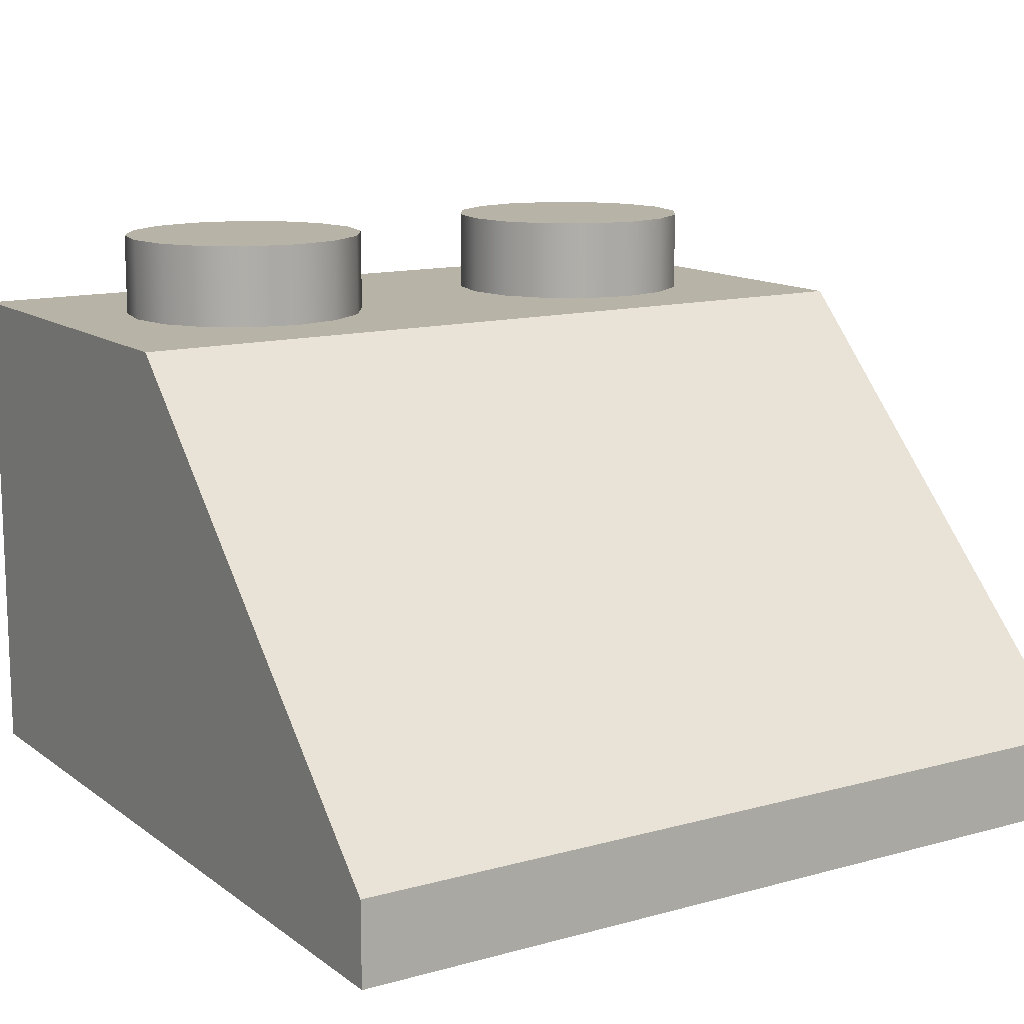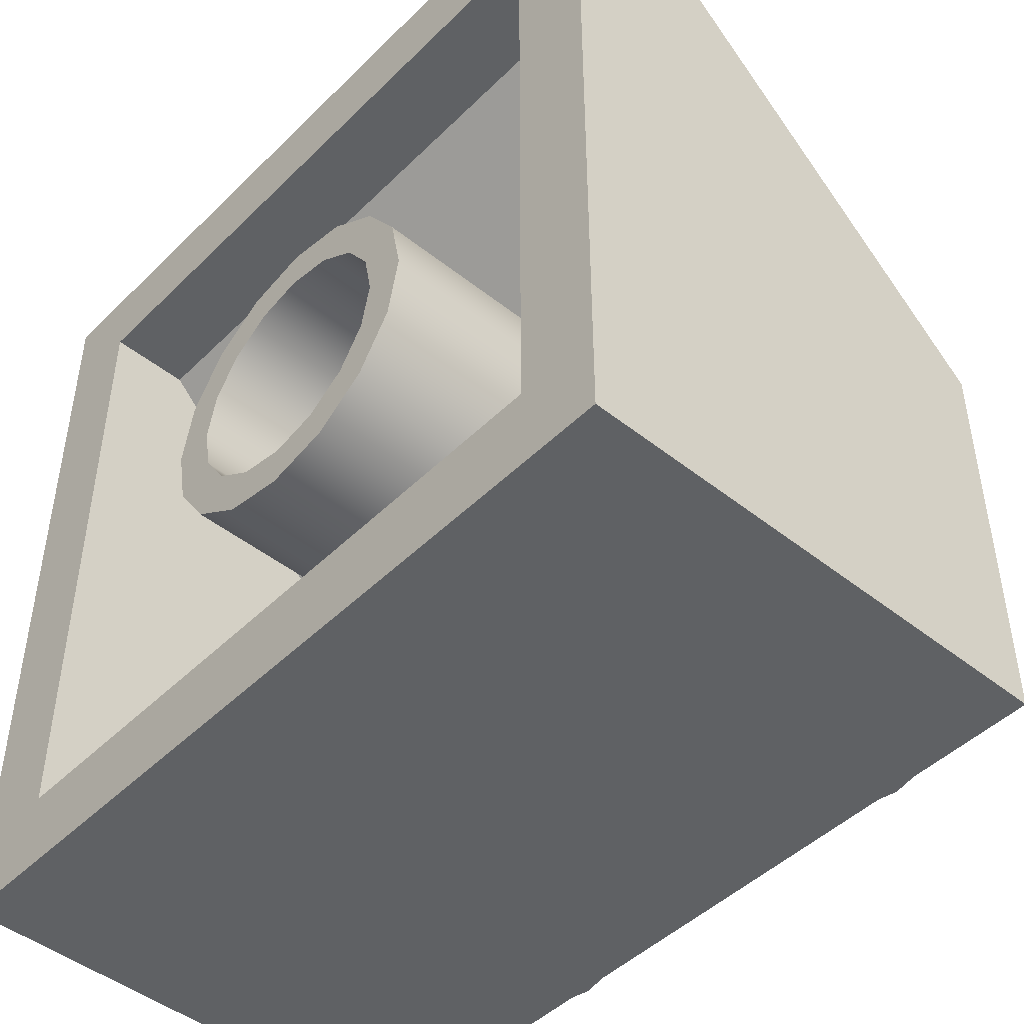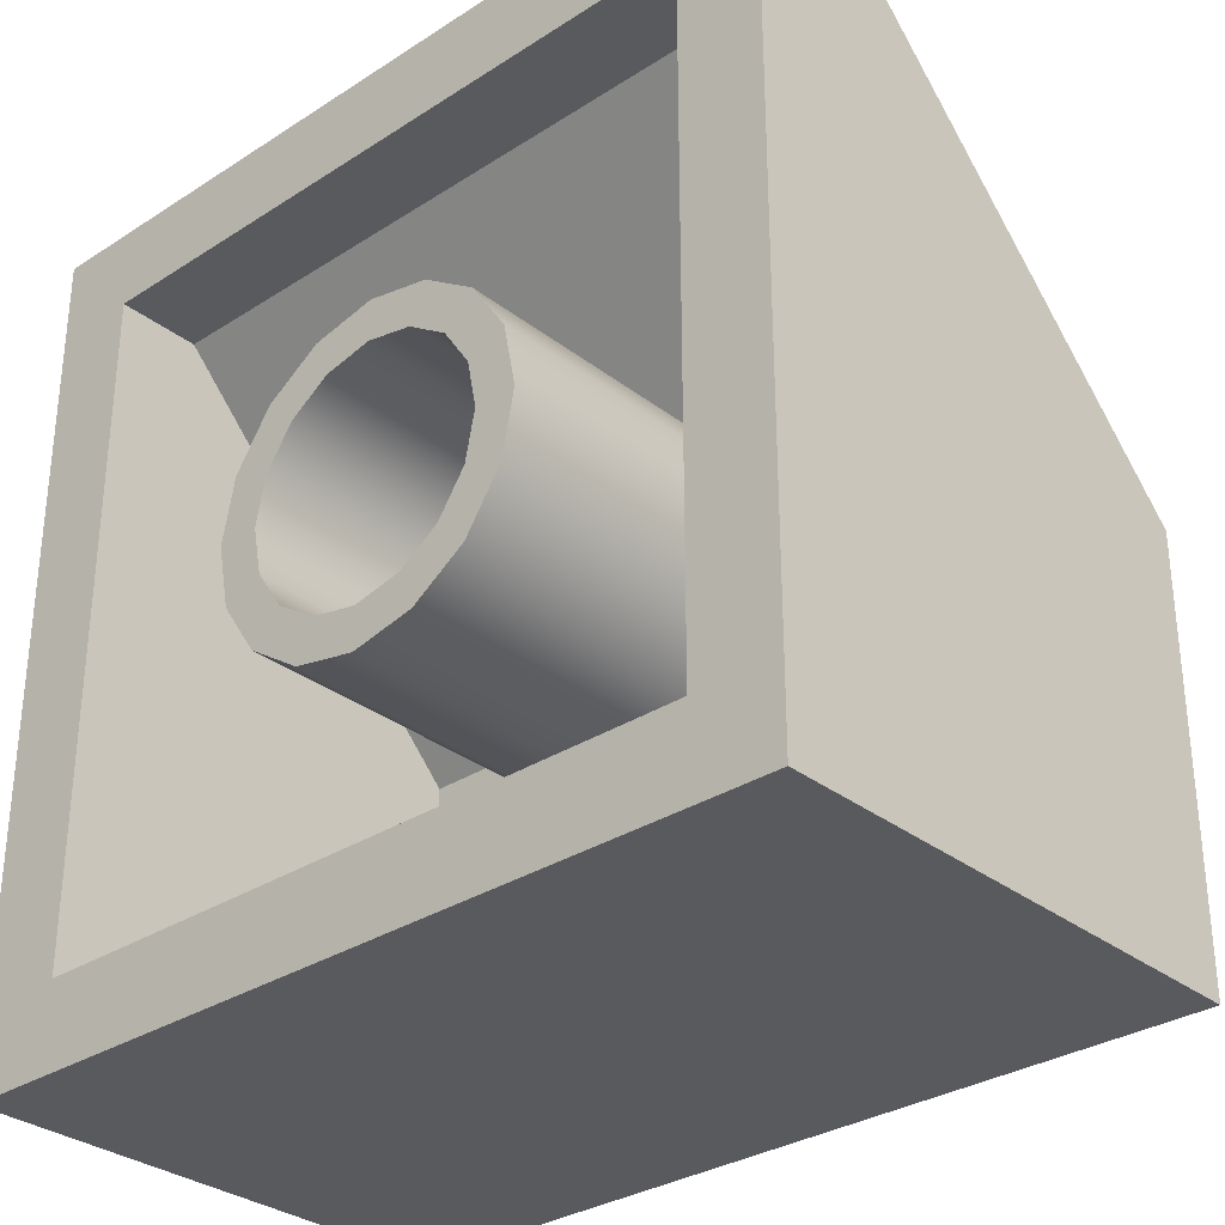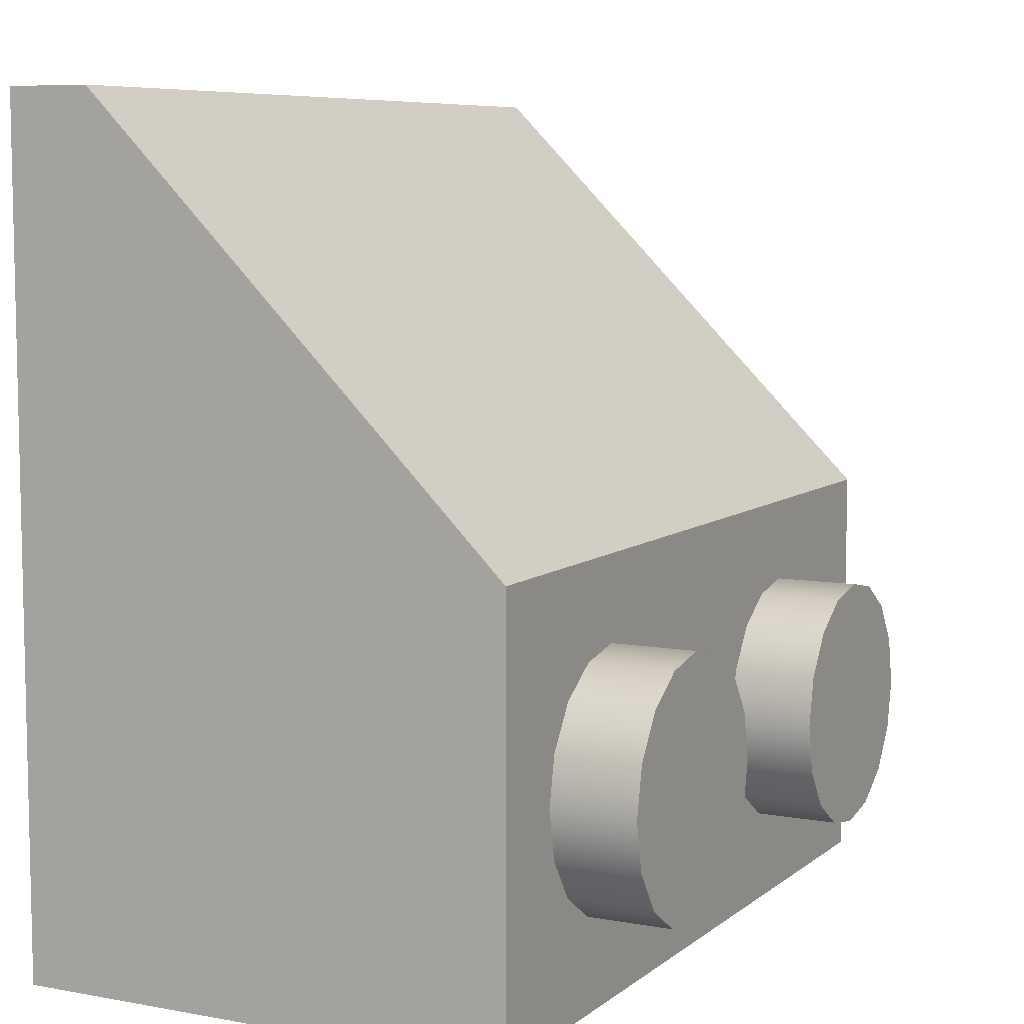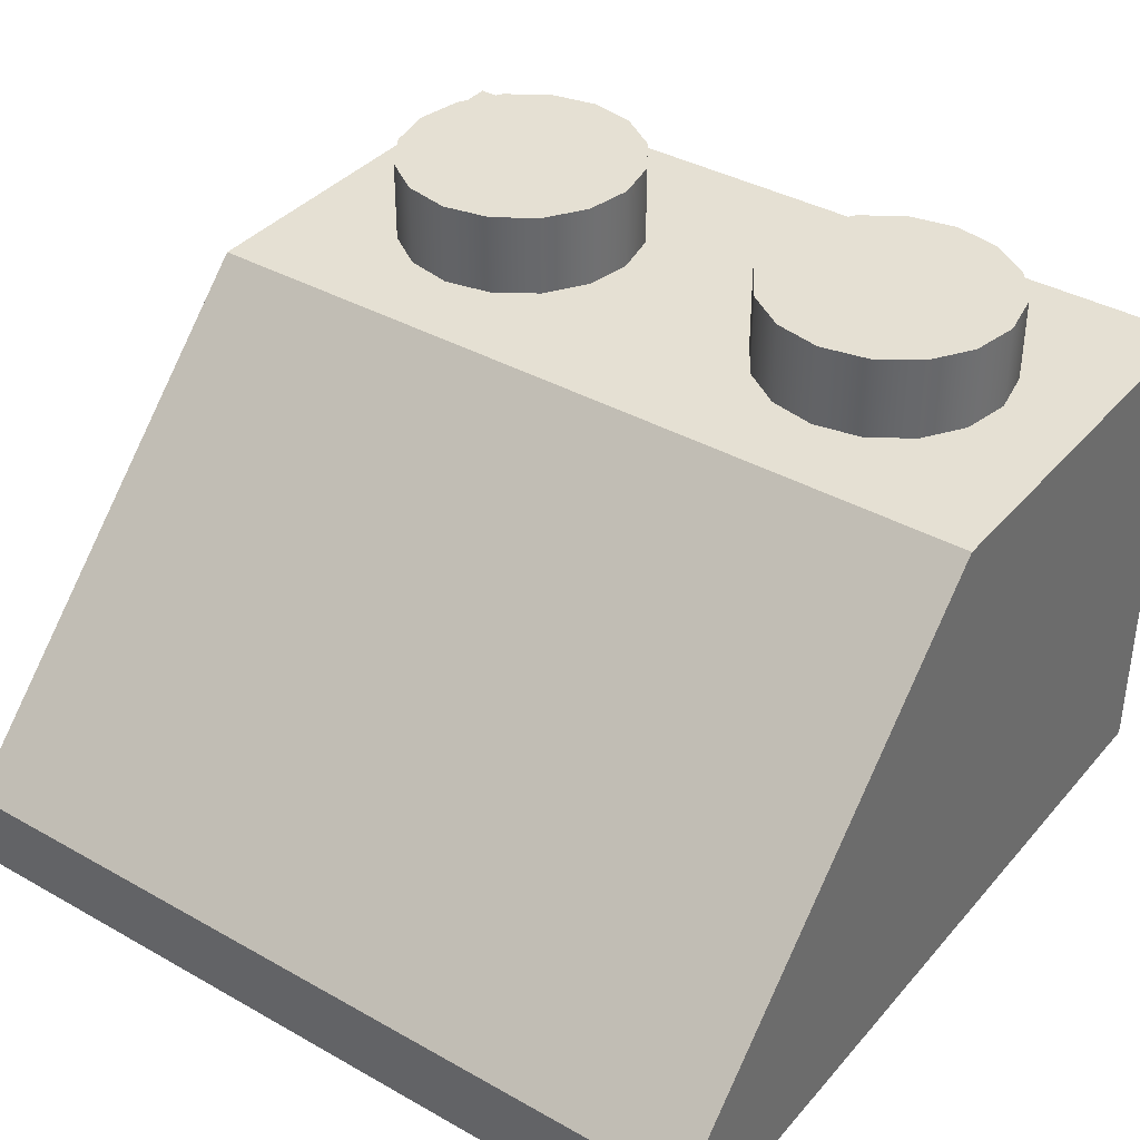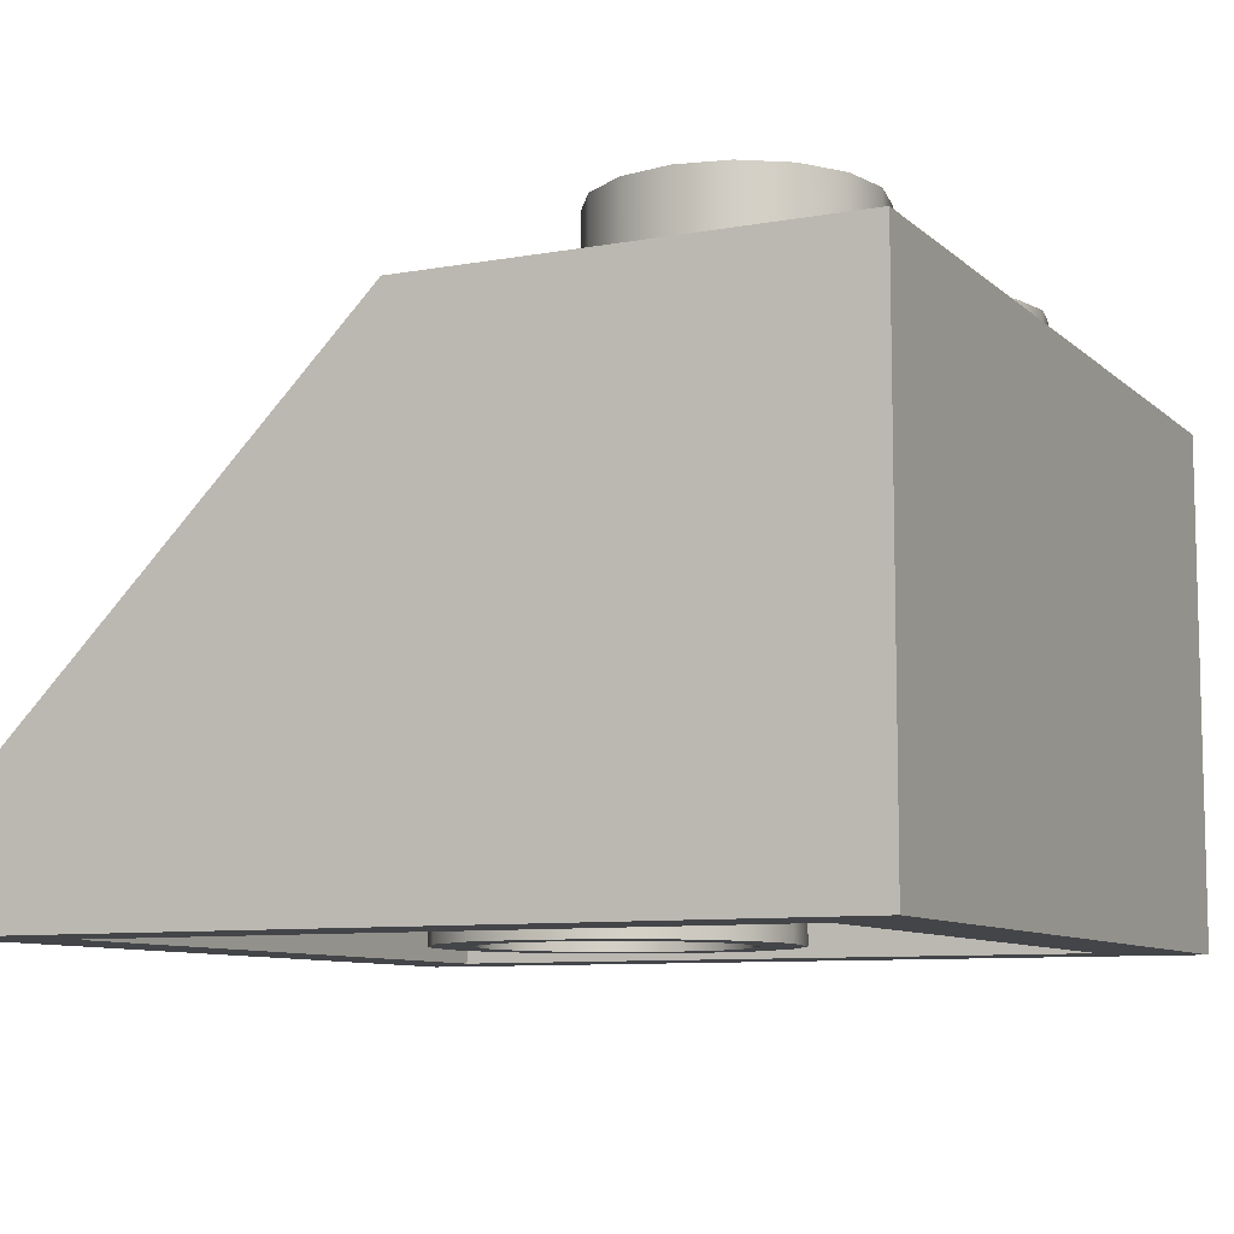
<metadata>
{"format":"obj","ext":"obj","renderer":"f3d","projection":"perspective","resolution":1024,"background":"white","views":[{"elev":12.9,"azim":-32.3,"up":"+Y"},{"elev":-46.7,"azim":47.9,"up":"+Z"},{"elev":-31.4,"azim":42.4,"up":"+Z"},{"elev":7.6,"azim":117.2,"up":"+Z"},{"elev":37.9,"azim":35.7,"up":"+Y"},{"elev":-8.8,"azim":115.9,"up":"+Y"}]}
</metadata>
<code>
g default
v -0.4 0.96 0.4
v -0.4 0.96 -0.4
v -0.4 0.16 1.2
v -0.4 -0 1.2
v -0.4 -0 -0.4
v -0.24 0.8 0.4
v -0.24 0.8 -0.24
v -0.24 0.16 1.04
v -0.24 -0 1.04
v -0.24 -0 -0.24
v 1.04 0.8 0.4
v 1.04 0.8 -0.24
v 1.04 0.16 1.04
v 1.04 -0 1.04
v 1.04 -0 -0.24
v 1.2 0.96 0.4
v 1.2 0.96 -0.4
v 1.2 0.16 1.2
v 1.2 -0 1.2
v 1.2 -0 -0.4
v 1.04 0.16 -0.24
v -0.24 0.16 -0.24
v -0.4 0.16 -0.4
v 1.2 0.16 -0.4
v 0 1.12 0.2419
v 0.09257 1.12 0.2235
v 0 1.12 0
v 0.171 1.12 0.171
v 0.2235 1.12 0.09257
v 0.2419 1.12 0
v 0.2235 1.12 -0.09257
v 0.171 1.12 -0.171
v 0.09257 1.12 -0.2235
v 0 1.12 -0.2419
v -0.09257 1.12 -0.2235
v -0.171 1.12 -0.171
v -0.2235 1.12 -0.09257
v -0.2419 1.12 0
v -0.2235 1.12 0.09257
v -0.171 1.12 0.171
v -0.09257 1.12 0.2235
v -0.09257 0.9308 0.2235
v 0 0.9308 0.2419
v -0.171 0.9308 0.171
v -0.2235 0.9308 0.09257
v -0.2419 0.9308 0
v -0.2235 0.9308 -0.09257
v -0.171 0.9308 -0.171
v -0.09257 0.9308 -0.2235
v 0 0.9308 -0.2419
v 0.09257 0.9308 -0.2235
v 0.171 0.9308 -0.171
v 0.2235 0.9308 -0.09257
v 0.2419 0.9308 0
v 0.2235 0.9308 0.09257
v 0.171 0.9308 0.171
v 0.09257 0.9308 0.2235
v 0.8 1.12 0.2419
v 0.8926 1.12 0.2235
v 0.8 1.12 0
v 0.971 1.12 0.171
v 1.023 1.12 0.09257
v 1.042 1.12 0
v 1.023 1.12 -0.09257
v 0.971 1.12 -0.171
v 0.8926 1.12 -0.2235
v 0.8 1.12 -0.2419
v 0.7074 1.12 -0.2235
v 0.629 1.12 -0.171
v 0.5765 1.12 -0.09257
v 0.5581 1.12 0
v 0.5765 1.12 0.09257
v 0.629 1.12 0.171
v 0.7074 1.12 0.2235
v 0.7074 0.9308 0.2235
v 0.8 0.9308 0.2419
v 0.629 0.9308 0.171
v 0.5765 0.9308 0.09257
v 0.5581 0.9308 0
v 0.5765 0.9308 -0.09257
v 0.629 0.9308 -0.171
v 0.7074 0.9308 -0.2235
v 0.8 0.9308 -0.2419
v 0.8926 0.9308 -0.2235
v 0.971 0.9308 -0.171
v 1.023 0.9308 -0.09257
v 1.042 0.9308 0
v 1.023 0.9308 0.09257
v 0.971 0.9308 0.171
v 0.8926 0.9308 0.2235
v 0.16 -0 0.4
v 0.1783 -0 0.3082
v 0.2303 -0 0.2303
v 0.3082 -0 0.1783
v 0.4 -0 0.16
v 0.4918 -0 0.1783
v 0.5697 -0 0.2303
v 0.6217 -0 0.3082
v 0.64 -0 0.4
v 0.6217 -0 0.4918
v 0.5697 -0 0.5697
v 0.4918 -0 0.6217
v 0.4 -0 0.64
v 0.3082 -0 0.6217
v 0.2303 -0 0.5697
v 0.1783 -0 0.4918
v 0.72 -0 0.4
v 0.6956 -0 0.2775
v 0.6263 -0 0.1737
v 0.5225 -0 0.1044
v 0.4 -0 0.08
v 0.2775 -0 0.1044
v 0.1737 -0 0.1737
v 0.1044 -0 0.2775
v 0.08 -0 0.4
v 0.1044 -0 0.5225
v 0.1737 -0 0.6263
v 0.2775 -0 0.6956
v 0.4 -0 0.72
v 0.5225 -0 0.6956
v 0.6263 -0 0.6263
v 0.6956 -0 0.5225
v 0.6956 0.8642 0.2775
v 0.6263 0.9175 0.1737
v 0.5225 0.9311 0.1044
v 0.4 0.9311 0.08
v 0.2775 0.9311 0.1044
v 0.1737 0.9175 0.1737
v 0.1044 0.8642 0.2775
v 0.08 0.8013 0.4
v 0.1044 0.7383 0.5225
v 0.1737 0.685 0.6263
v 0.2775 0.5929 0.6956
v 0.4 0.5804 0.72
v 0.5225 0.5929 0.6956
v 0.6263 0.685 0.6263
v 0.6956 0.7383 0.5225
v 0.72 0.8013 0.4
v 0.1783 0.754 0.4918
v 0.16 0.8012 0.4
v 0.1783 0.8484 0.3082
v 0.2303 0.8884 0.2303
v 0.3082 0.9029 0.1783
v 0.4 0.9121 0.16
v 0.4918 0.9029 0.1783
v 0.5697 0.8884 0.2303
v 0.6217 0.8484 0.3082
v 0.64 0.8012 0.4
v 0.6217 0.754 0.4918
v 0.5697 0.714 0.5697
v 0.4918 0.6873 0.6217
v 0.4 0.6779 0.64
v 0.3082 0.6873 0.6217
v 0.2303 0.714 0.5697
g b3039
f 18 16 1 3
f 20 15 10 5
f 5 10 9 4
f 4 9 14 19
f 19 14 15 20
f 12 11 6 7
f 16 17 2 1
f 9 8 13 14
f 19 18 3 4
f 13 8 6 11
f 10 15 21 22
f 20 5 23 24
f 9 10 22 8
f 5 4 3 23
f 15 14 13 21
f 19 20 24 18
f 11 12 21 13
f 12 7 22 21
f 7 6 8 22
f 1 2 23 3
f 2 17 24 23
f 17 16 18 24
f 25 26 27
f 26 28 27
f 27 29 30
f 27 31 32
f 32 33 27
f 27 33 34
f 35 36 27
f 27 36 37
f 27 38 39
f 40 41 27
f 41 42 43 25
f 40 44 42 41
f 39 45 44 40
f 38 46 45 39
f 37 47 46 38
f 36 48 47 37
f 35 49 48 36
f 34 50 49 35
f 33 51 50 34
f 32 52 51 33
f 31 53 52 32
f 30 54 53 31
f 29 55 54 30
f 28 56 55 29
f 26 57 56 28
f 25 43 57 26
f 27 39 40
f 27 30 31
f 27 34 35
f 25 27 41
f 27 37 38
f 27 28 29
f 58 59 60
f 59 61 60
f 60 62 63
f 60 64 65
f 65 66 60
f 60 66 67
f 68 69 60
f 60 69 70
f 60 71 72
f 73 74 60
f 74 75 76 58
f 73 77 75 74
f 72 78 77 73
f 71 79 78 72
f 70 80 79 71
f 69 81 80 70
f 68 82 81 69
f 67 83 82 68
f 66 84 83 67
f 65 85 84 66
f 64 86 85 65
f 63 87 86 64
f 62 88 87 63
f 61 89 88 62
f 59 90 89 61
f 58 76 90 59
f 60 72 73
f 60 63 64
f 60 67 68
f 58 60 74
f 60 70 71
f 60 61 62
f 124 123 108 109
f 125 124 109 110
f 126 125 110 111
f 127 126 111 112
f 128 127 112 113
f 129 128 113 114
f 130 129 114 115
f 131 130 115 116
f 132 131 116 117
f 133 132 117 118
f 134 133 118 119
f 135 134 119 120
f 136 135 120 121
f 137 136 121 122
f 138 137 122 107
f 123 138 107 108
f 140 139 106 91
f 141 140 91 92
f 142 141 92 93
f 143 142 93 94
f 144 143 94 95
f 145 144 95 96
f 146 145 96 97
f 147 146 97 98
f 148 147 98 99
f 149 148 99 100
f 150 149 100 101
f 151 150 101 102
f 152 151 102 103
f 153 152 103 104
f 154 153 104 105
f 139 154 105 106
f 92 91 115 114
f 91 106 116 115
f 106 105 117 116
f 105 104 118 117
f 104 103 119 118
f 103 102 120 119
f 102 101 121 120
f 101 100 122 121
f 100 99 107 122
f 99 98 108 107
f 98 97 109 108
f 97 96 110 109
f 96 95 111 110
f 95 94 112 111
f 94 93 113 112
f 93 92 114 113

</code>
